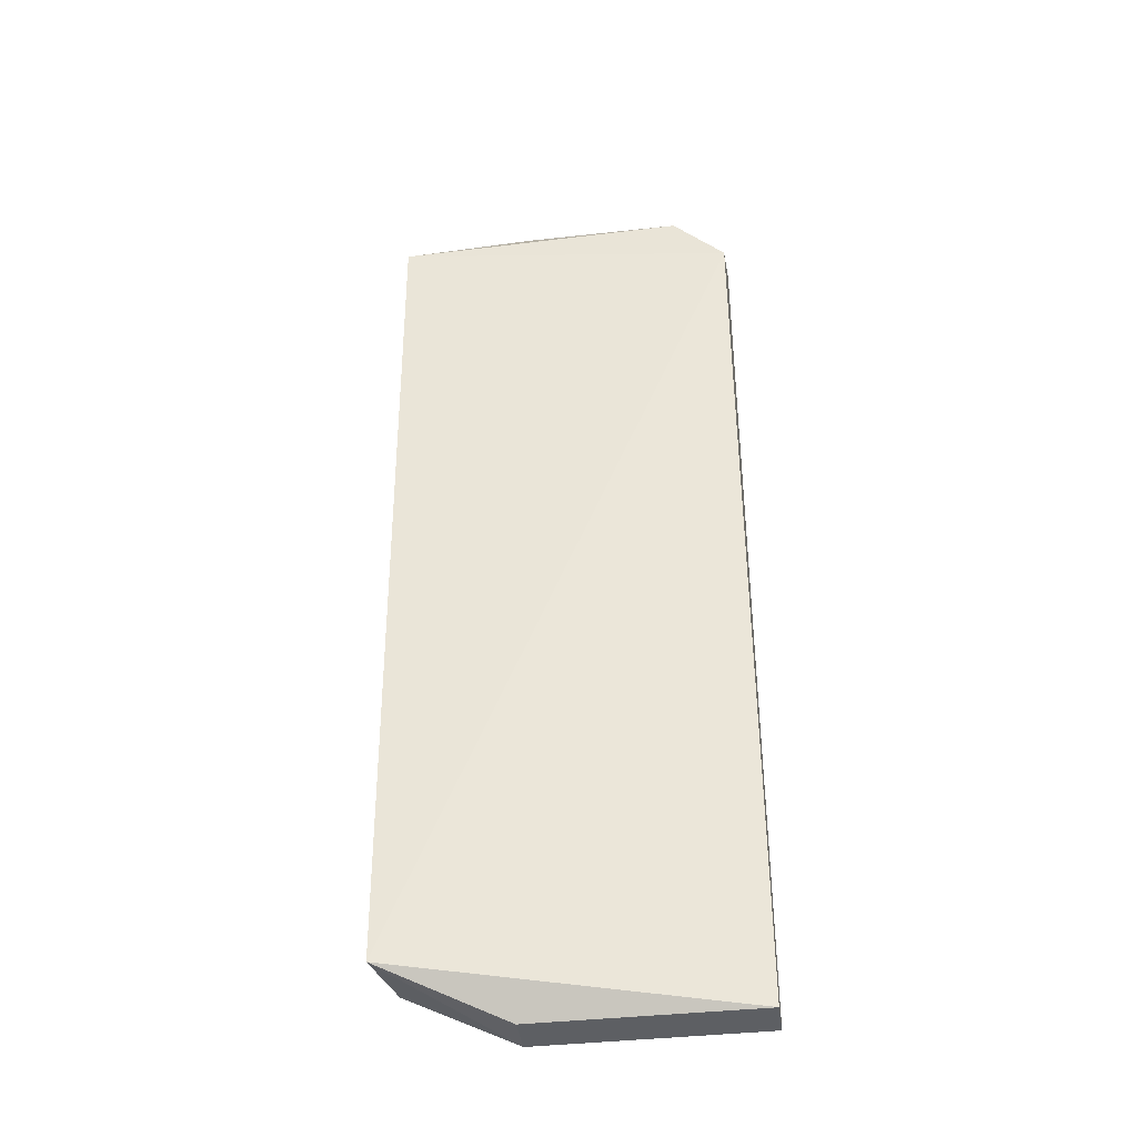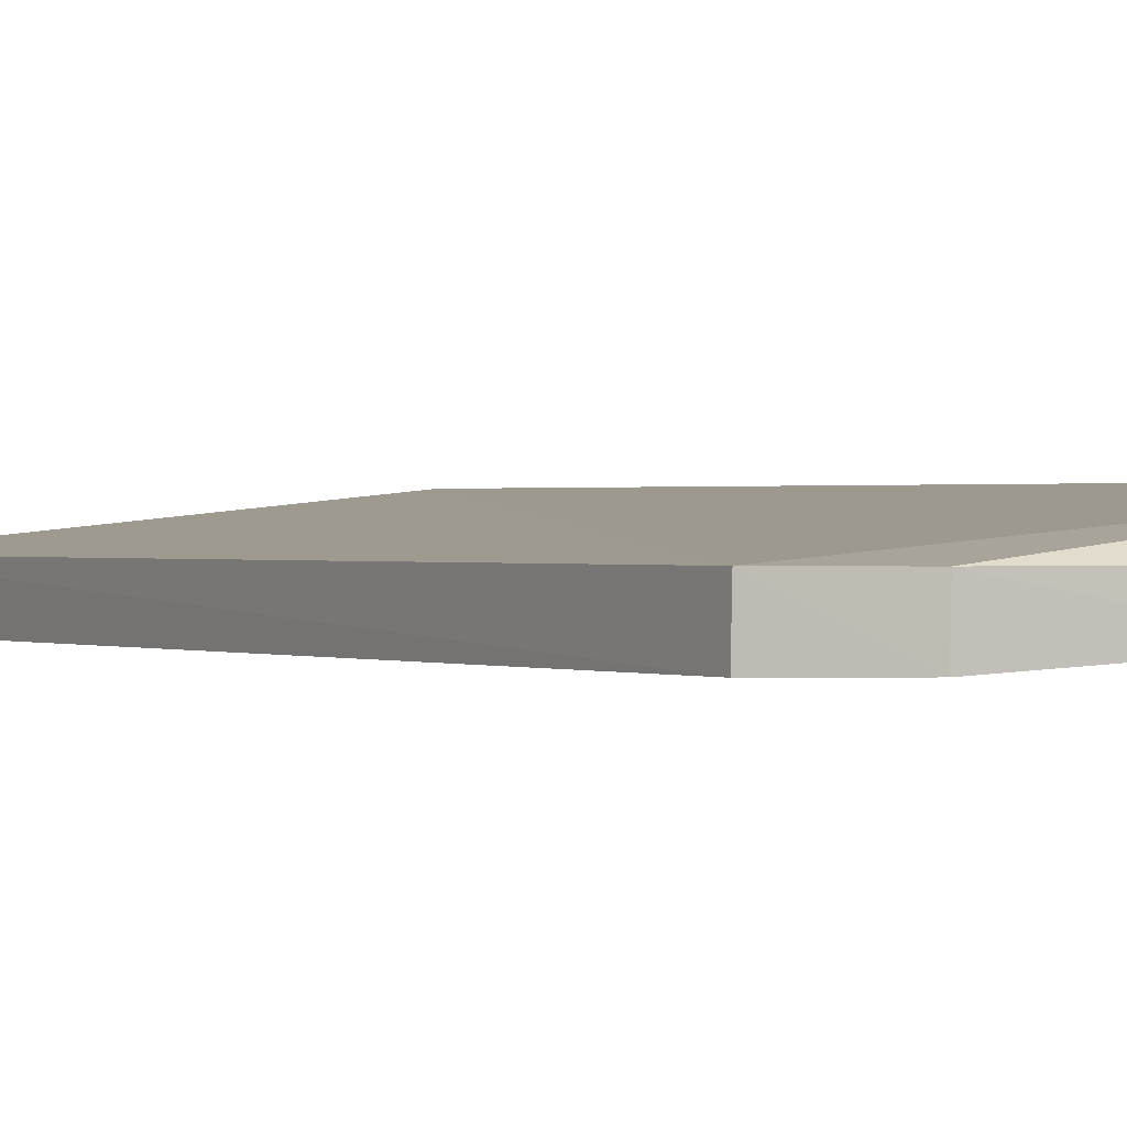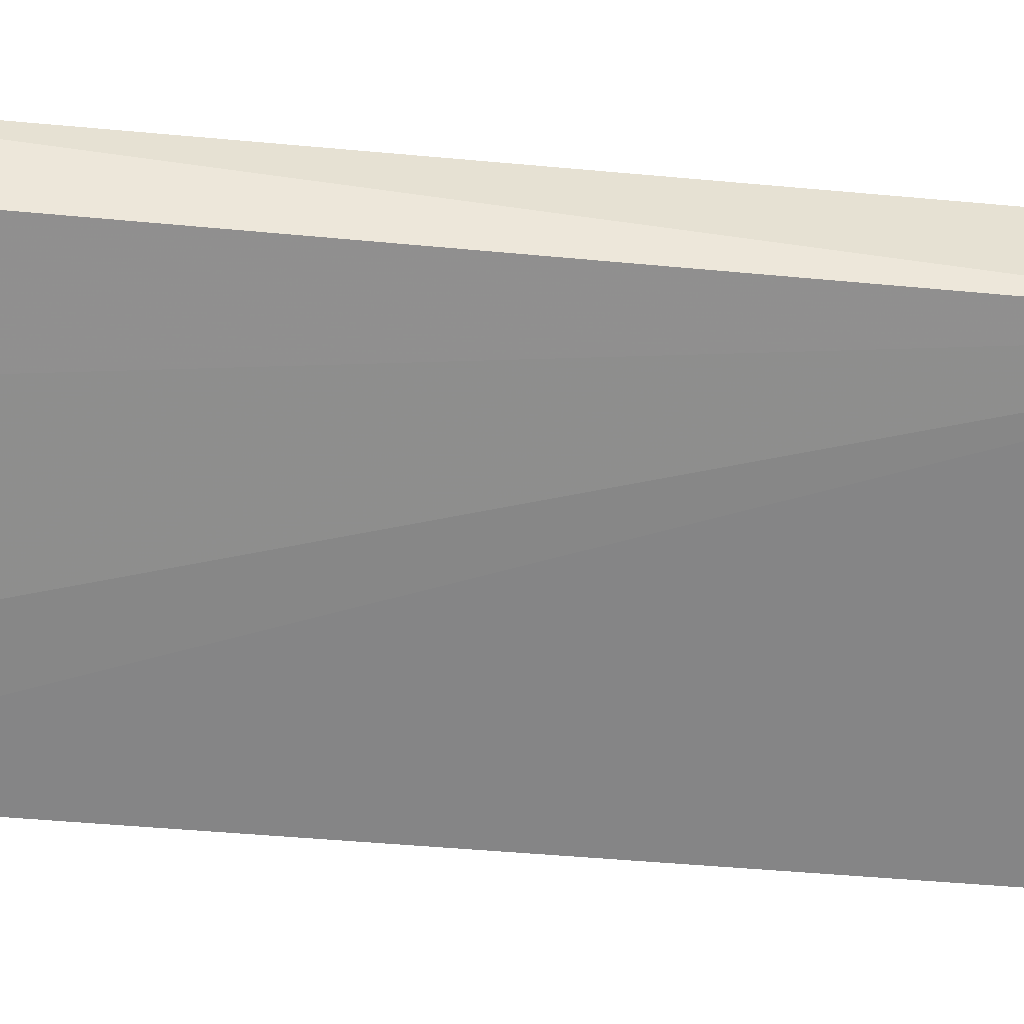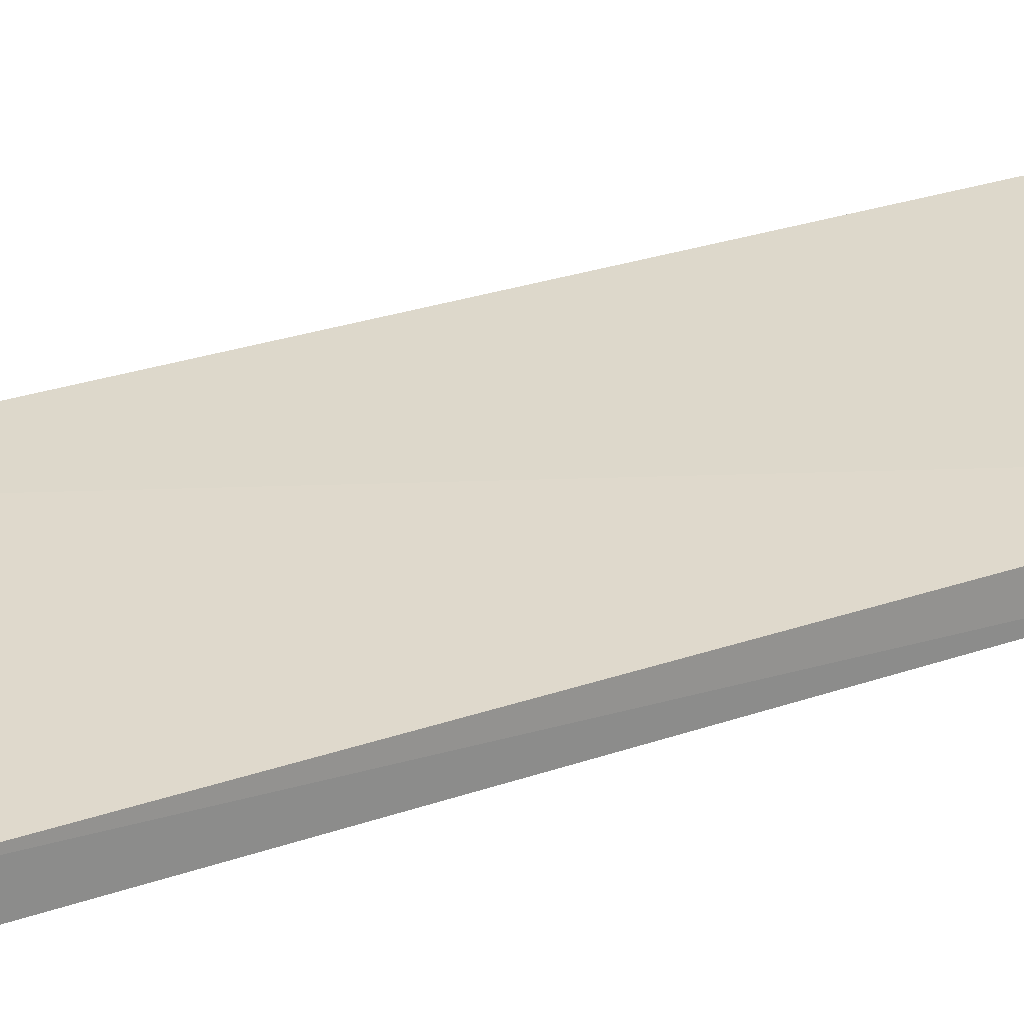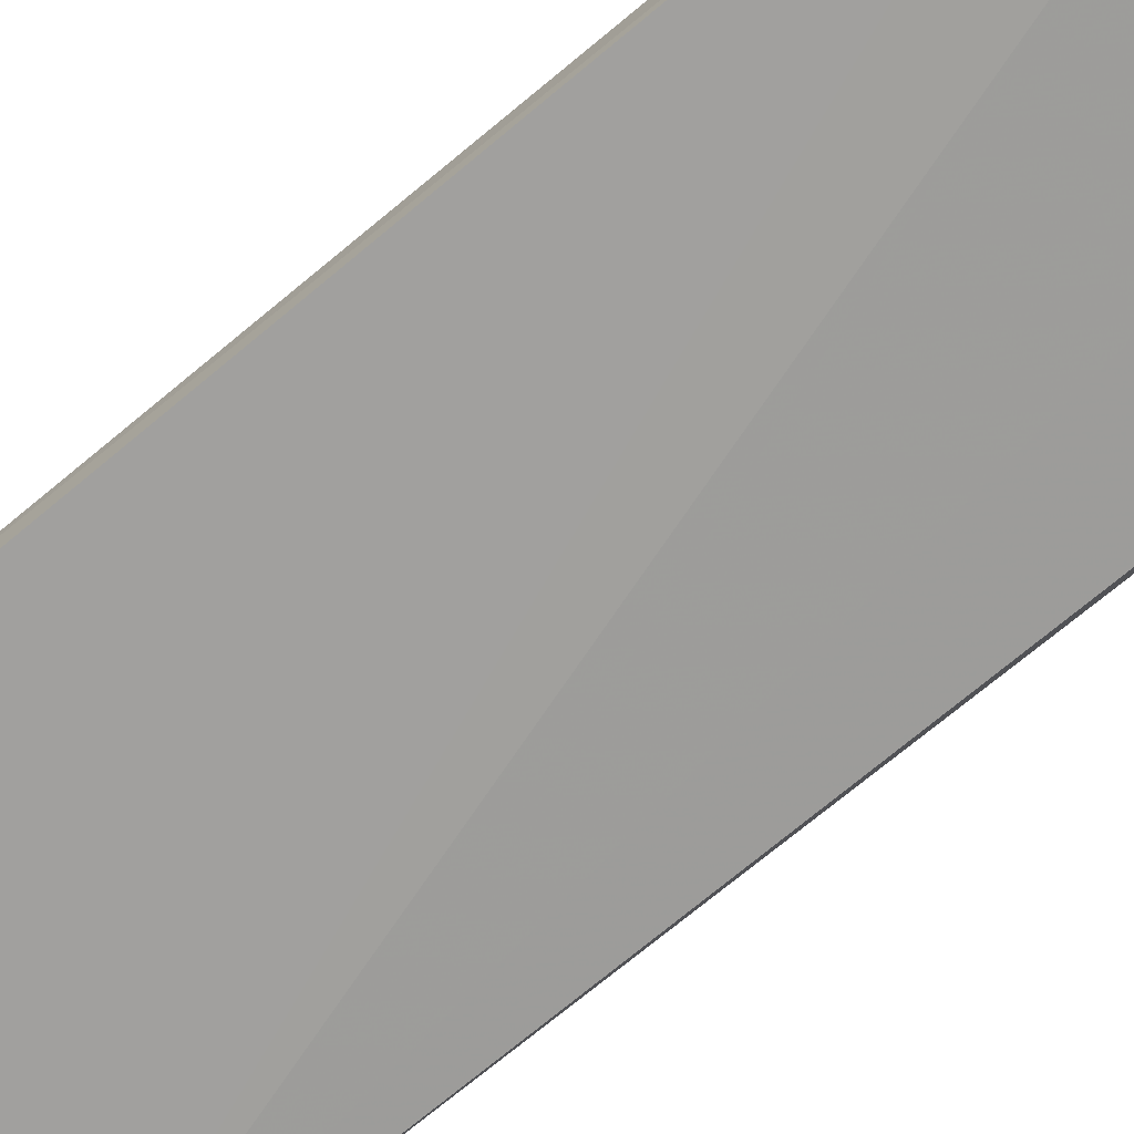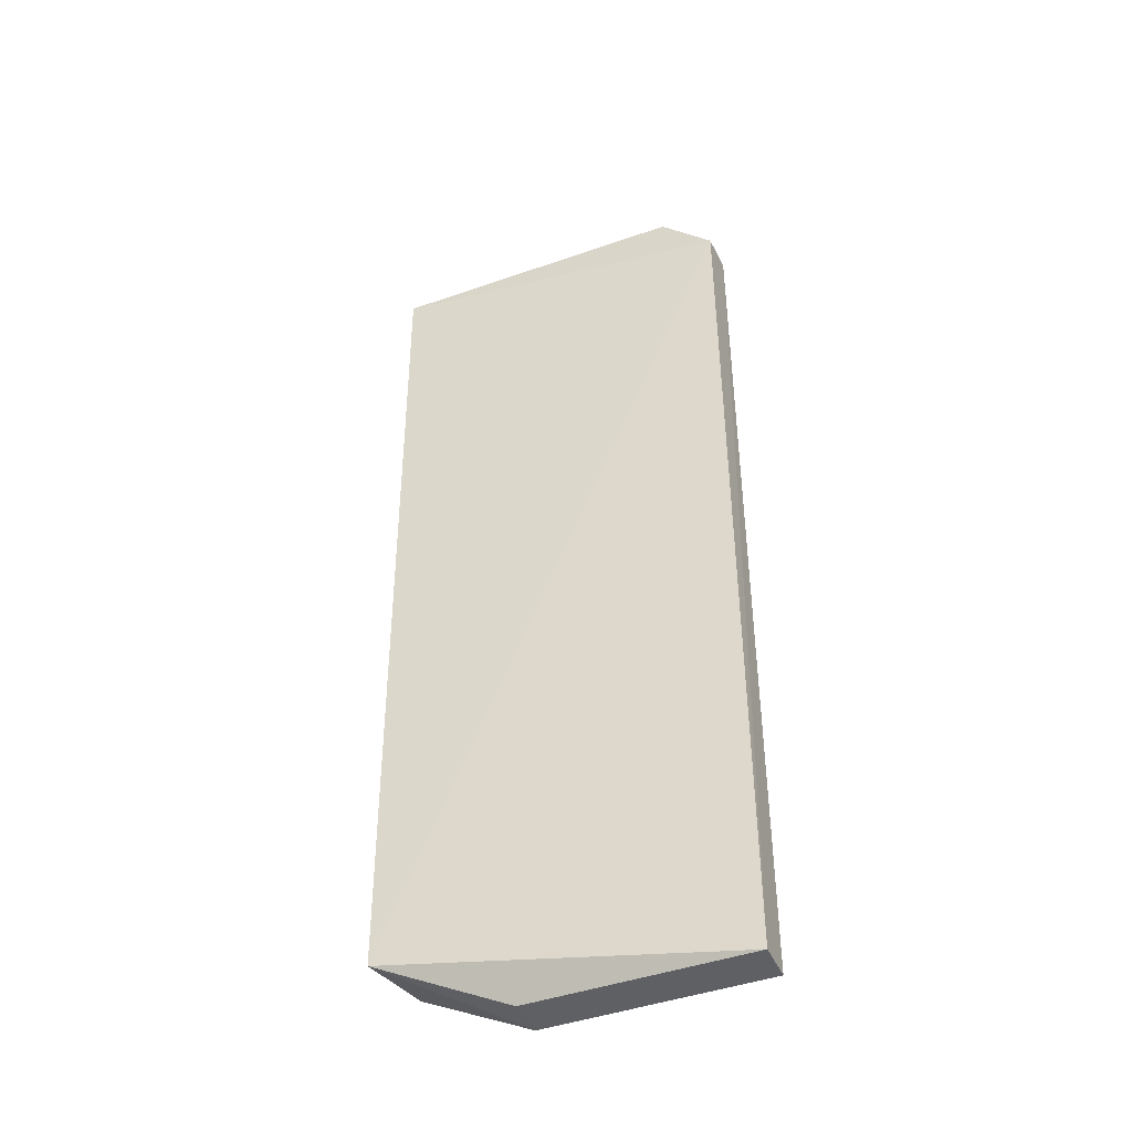
<metadata>
{"format":"obj","ext":"obj","renderer":"f3d","projection":"perspective","resolution":1024,"background":"white","views":[{"elev":-40.1,"azim":7.8,"up":"+Y"},{"elev":0.4,"azim":151.0,"up":"+Z"},{"elev":-61.9,"azim":-94.7,"up":"+Z"},{"elev":26.5,"azim":61.1,"up":"+Z"},{"elev":-71.7,"azim":129.8,"up":"+Z"},{"elev":-44.1,"azim":22.6,"up":"+Y"}]}
</metadata>
<code>
v 0.1439 -0.1485 -0.02069
v 0.1439 -0.1485 -0.03199
v 0.1444 0.1094 -0.03144
v 0.08333 0.1242 -0.02069
v 0.04939 -0.1352 -0.01075
v 0.05303 -0.1333 -0.03199
v 0.1439 0.1091 -0.02069
v 0.08333 -0.1485 -0.02069
v 0.05268 0.108 -0.0272
v 0.1292 0.1246 -0.03122
v 0.04655 0.1124 -0.01191
v 0.08333 -0.1485 -0.03199
v 0.1288 0.1242 -0.02069
v 0.08391 0.1247 -0.0288
f 1 2 3
f 6 3 2
f 7 1 3
f 7 5 1
f 8 2 1
f 8 1 5
f 10 7 3
f 10 3 6
f 11 5 7
f 11 9 6
f 11 6 5
f 12 6 2
f 12 2 8
f 12 8 5
f 12 5 6
f 13 7 10
f 13 11 7
f 13 4 11
f 14 13 10
f 14 4 13
f 14 11 4
f 14 9 11
f 14 10 6
f 14 6 9

</code>
